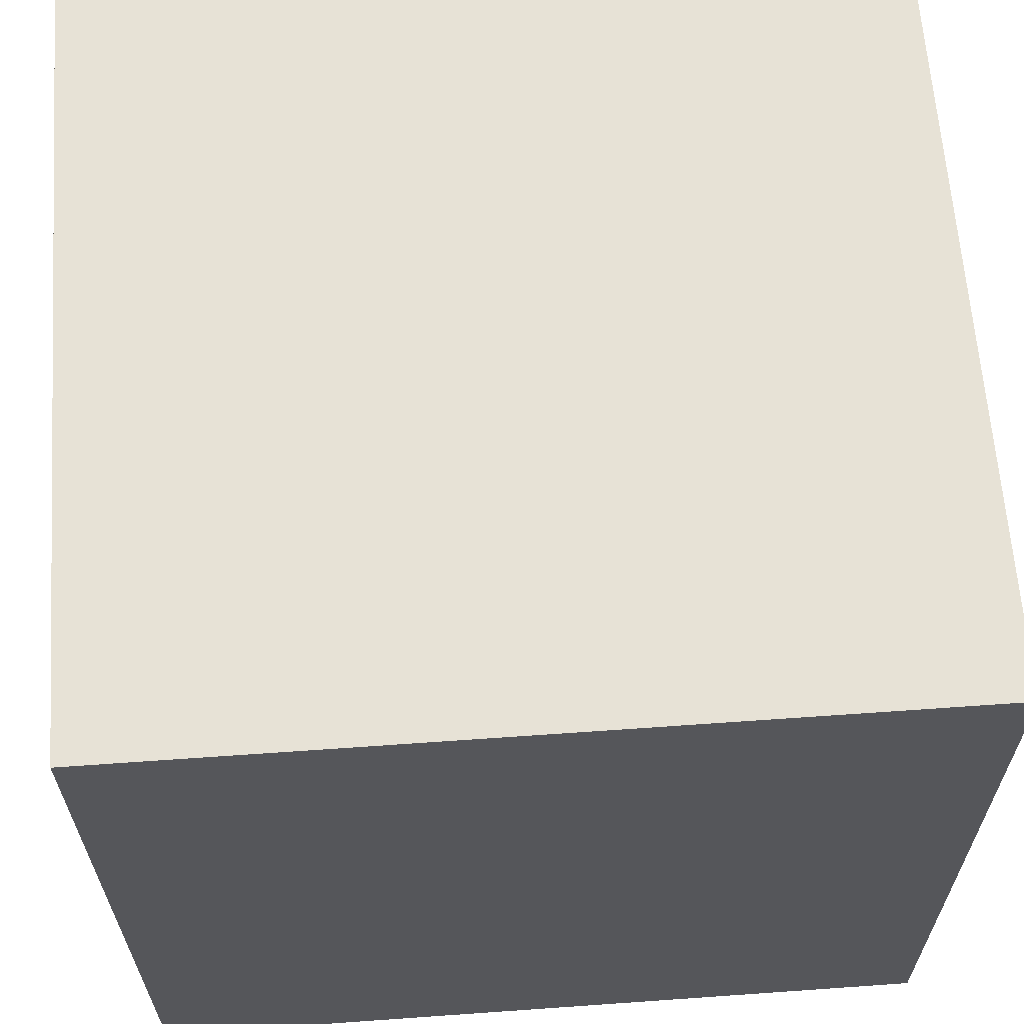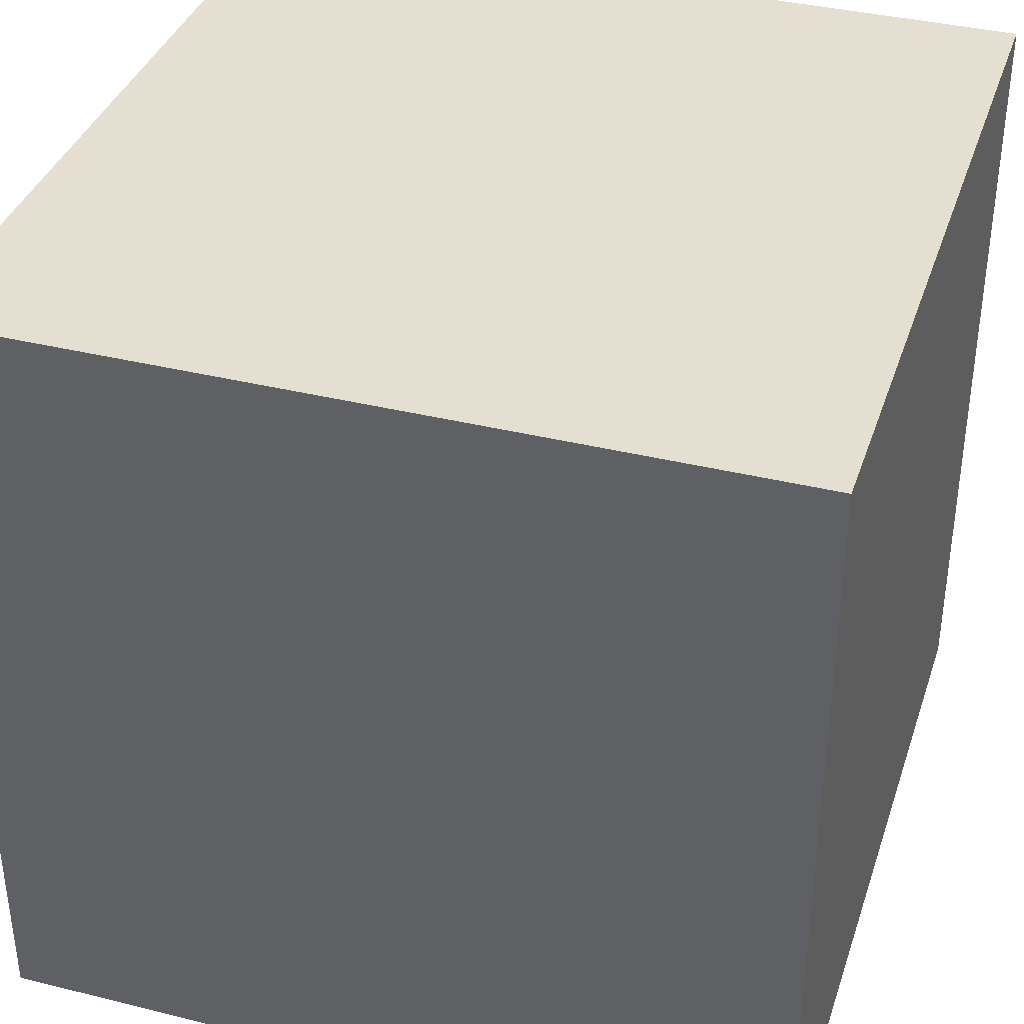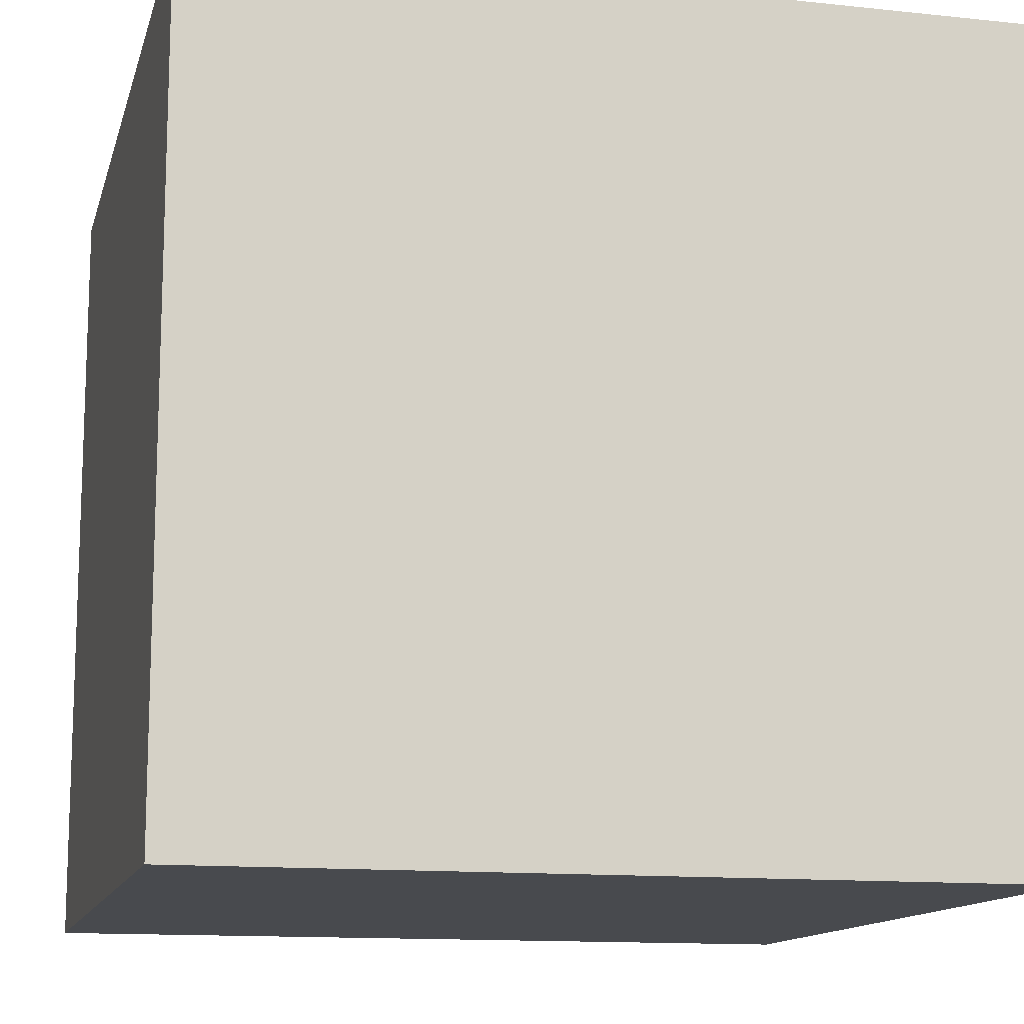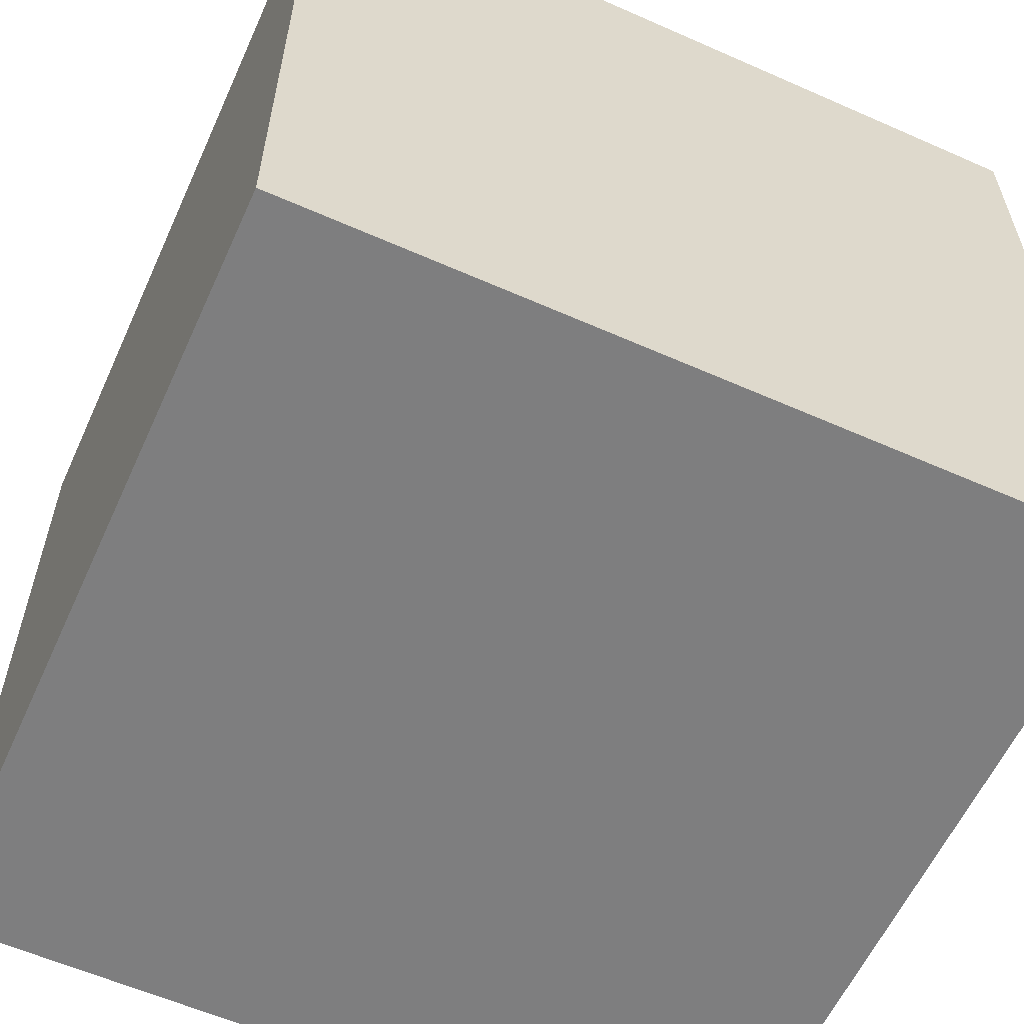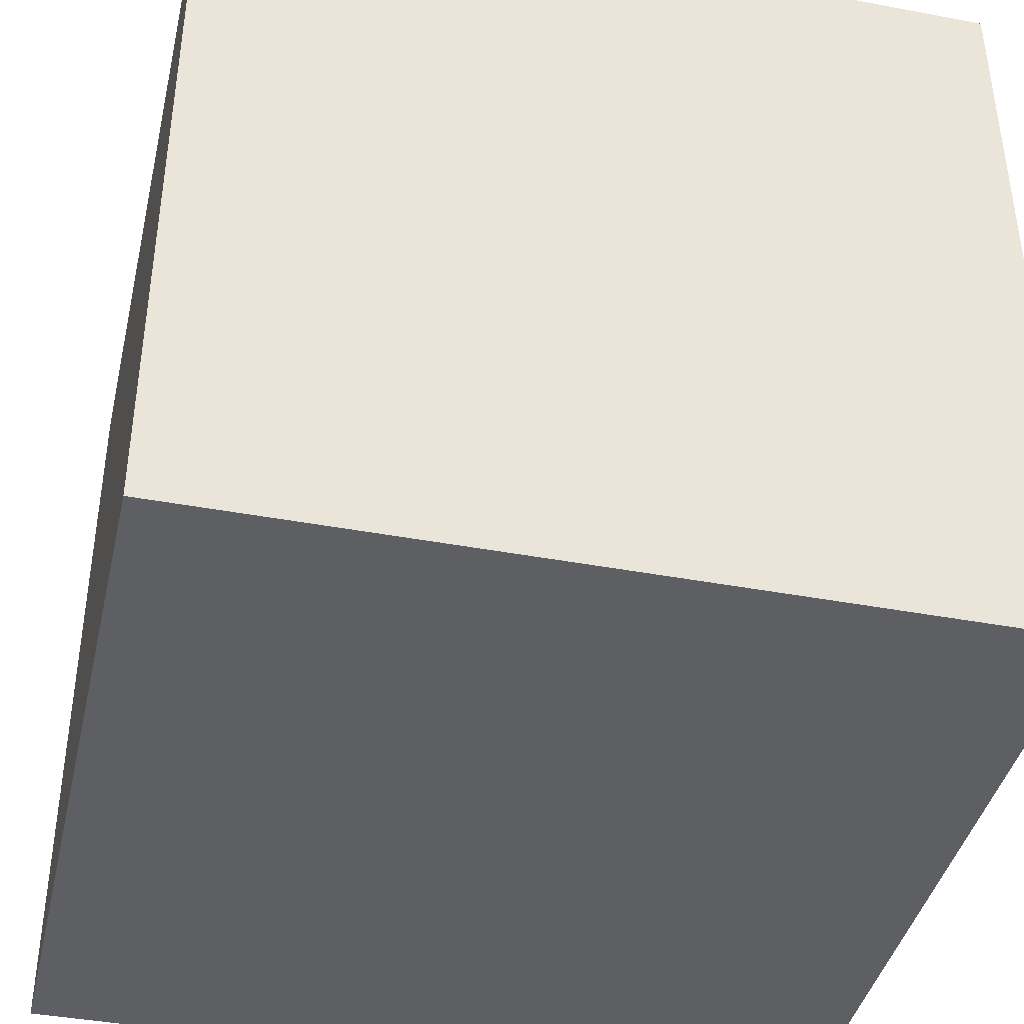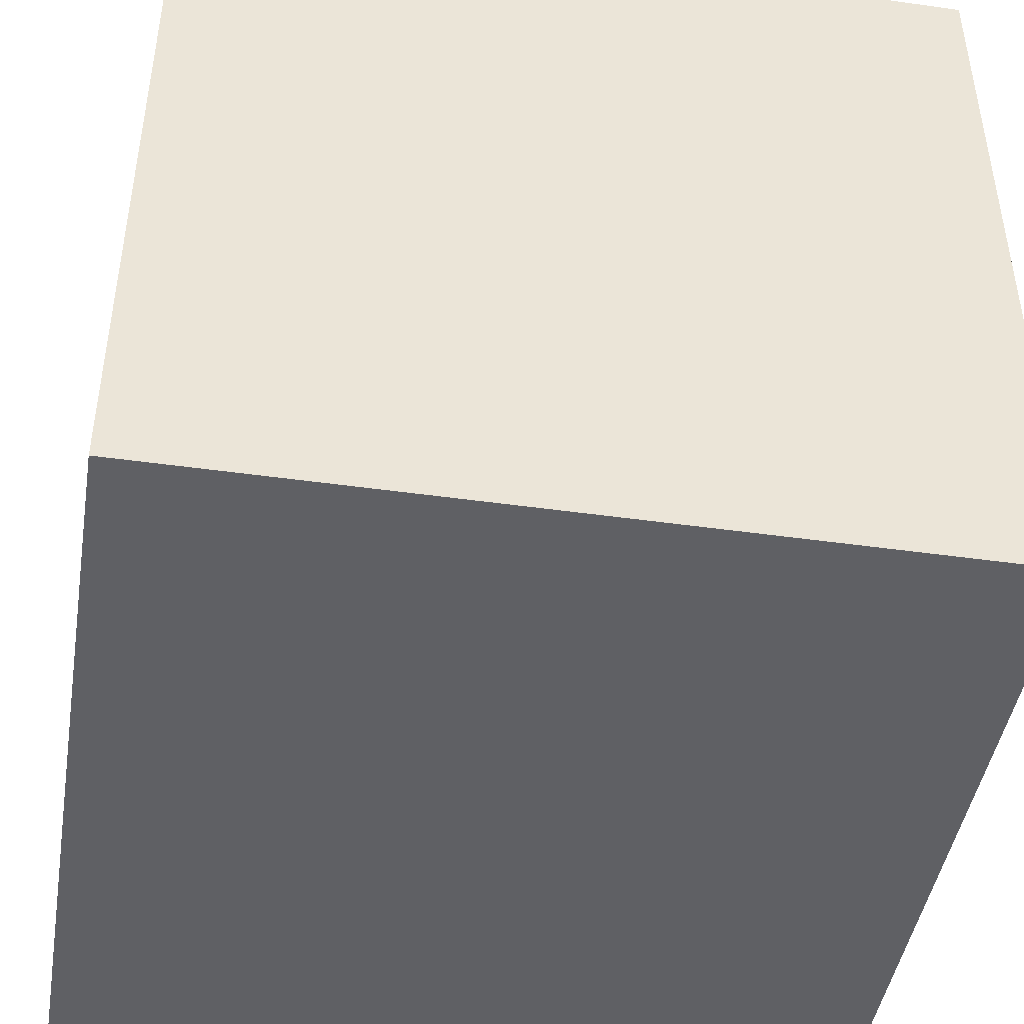
<metadata>
{"format":"obj","ext":"obj","renderer":"f3d","projection":"perspective","resolution":1024,"background":"white","views":[{"elev":63.6,"azim":85.9,"up":"+Y"},{"elev":37.3,"azim":-162.4,"up":"+Y"},{"elev":-13.0,"azim":76.2,"up":"+Z"},{"elev":-59.4,"azim":-24.4,"up":"+Y"},{"elev":-41.0,"azim":167.1,"up":"+Y"},{"elev":-45.2,"azim":80.7,"up":"+Z"}]}
</metadata>
<code>
o Cube
v 1 1 -1
v 1 -1 -1
v 1 1 1
v 1 -1 1
v -1 1 -1
v -1 -1 -1
v -1 1 1
v -1 -1 1
f 1 5 7 3
f 4 3 7 8
f 8 7 5 6
f 6 2 4 8
f 2 1 3 4
f 6 5 1 2

</code>
